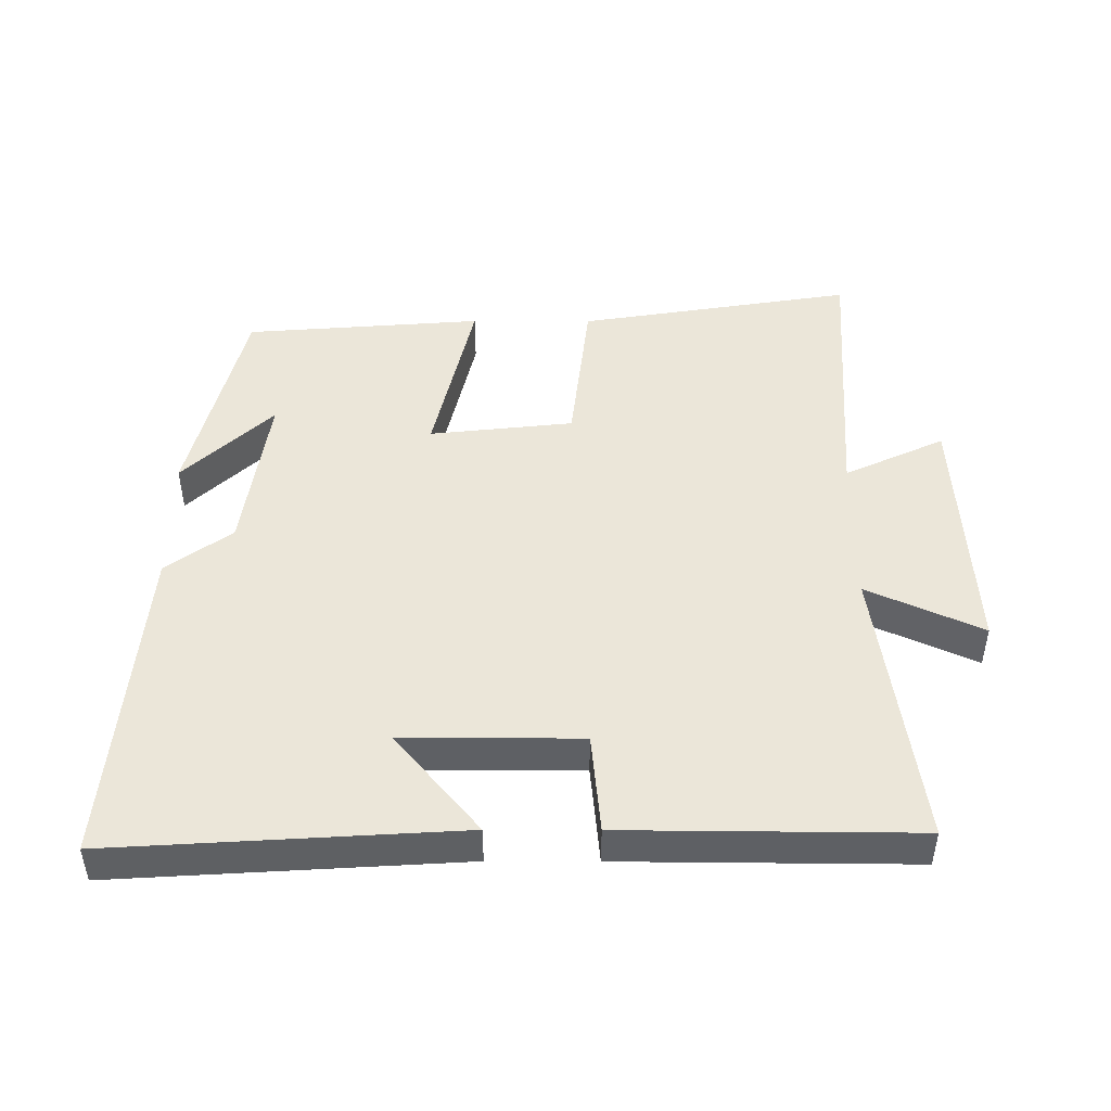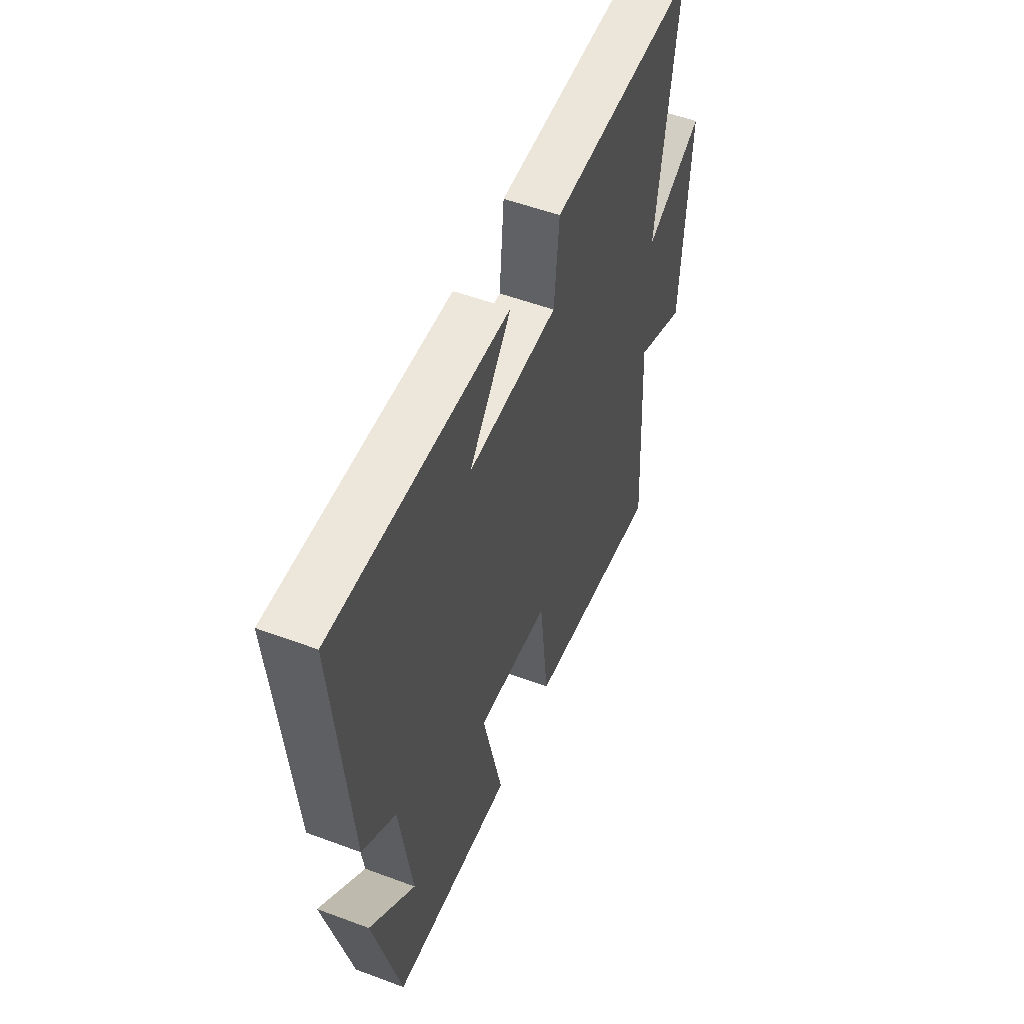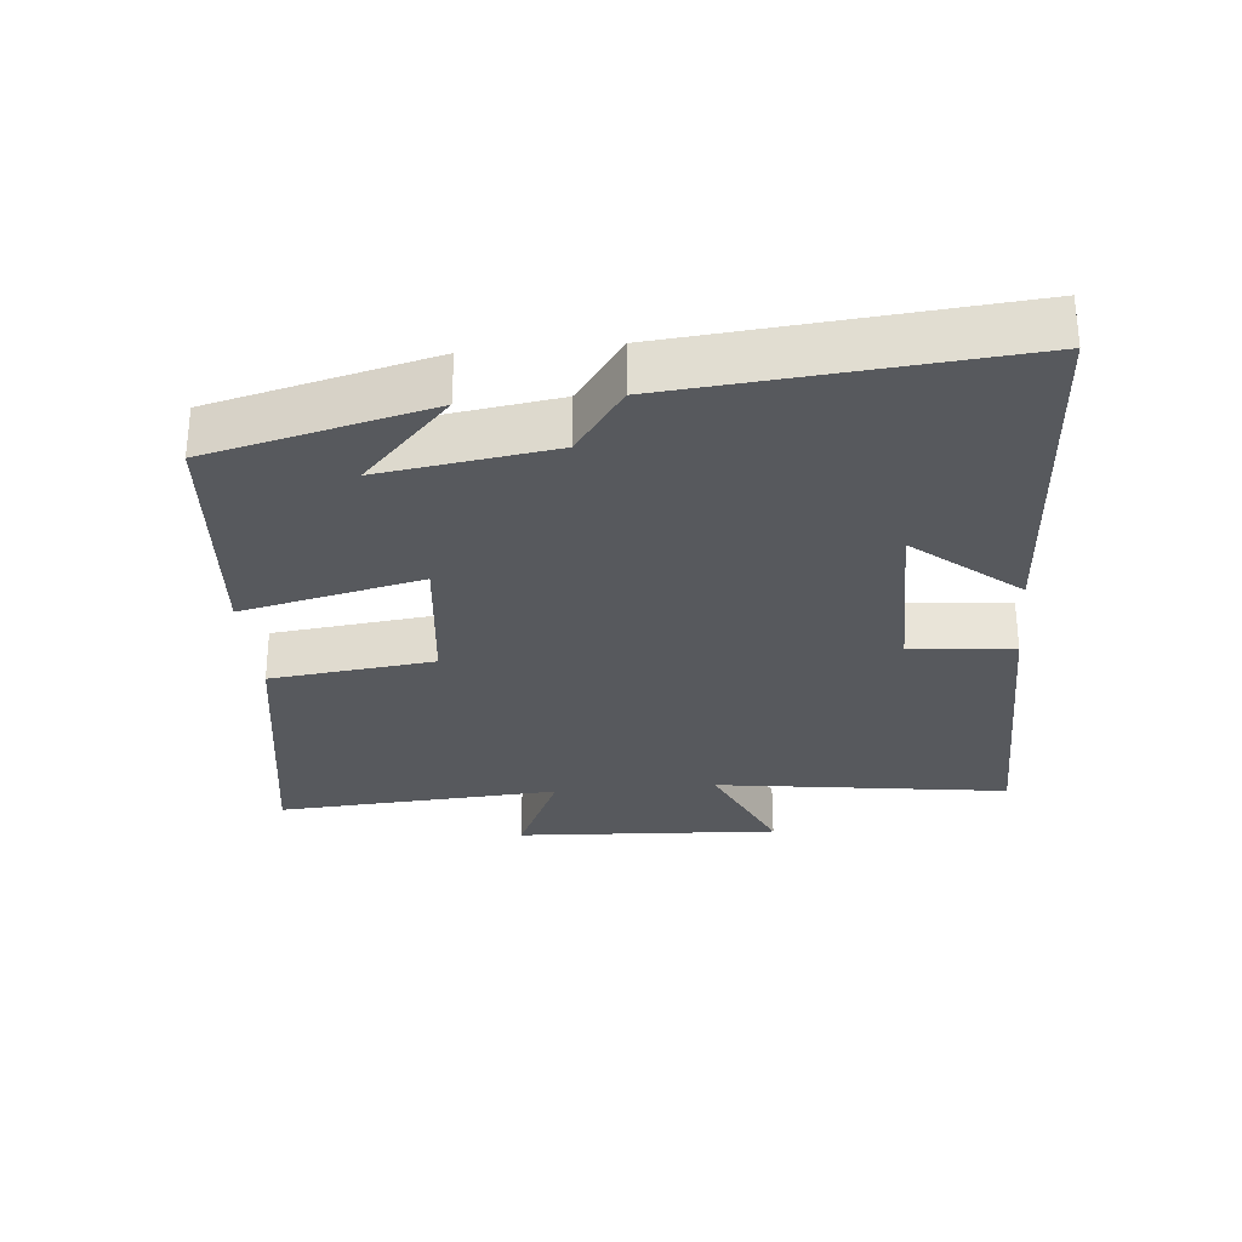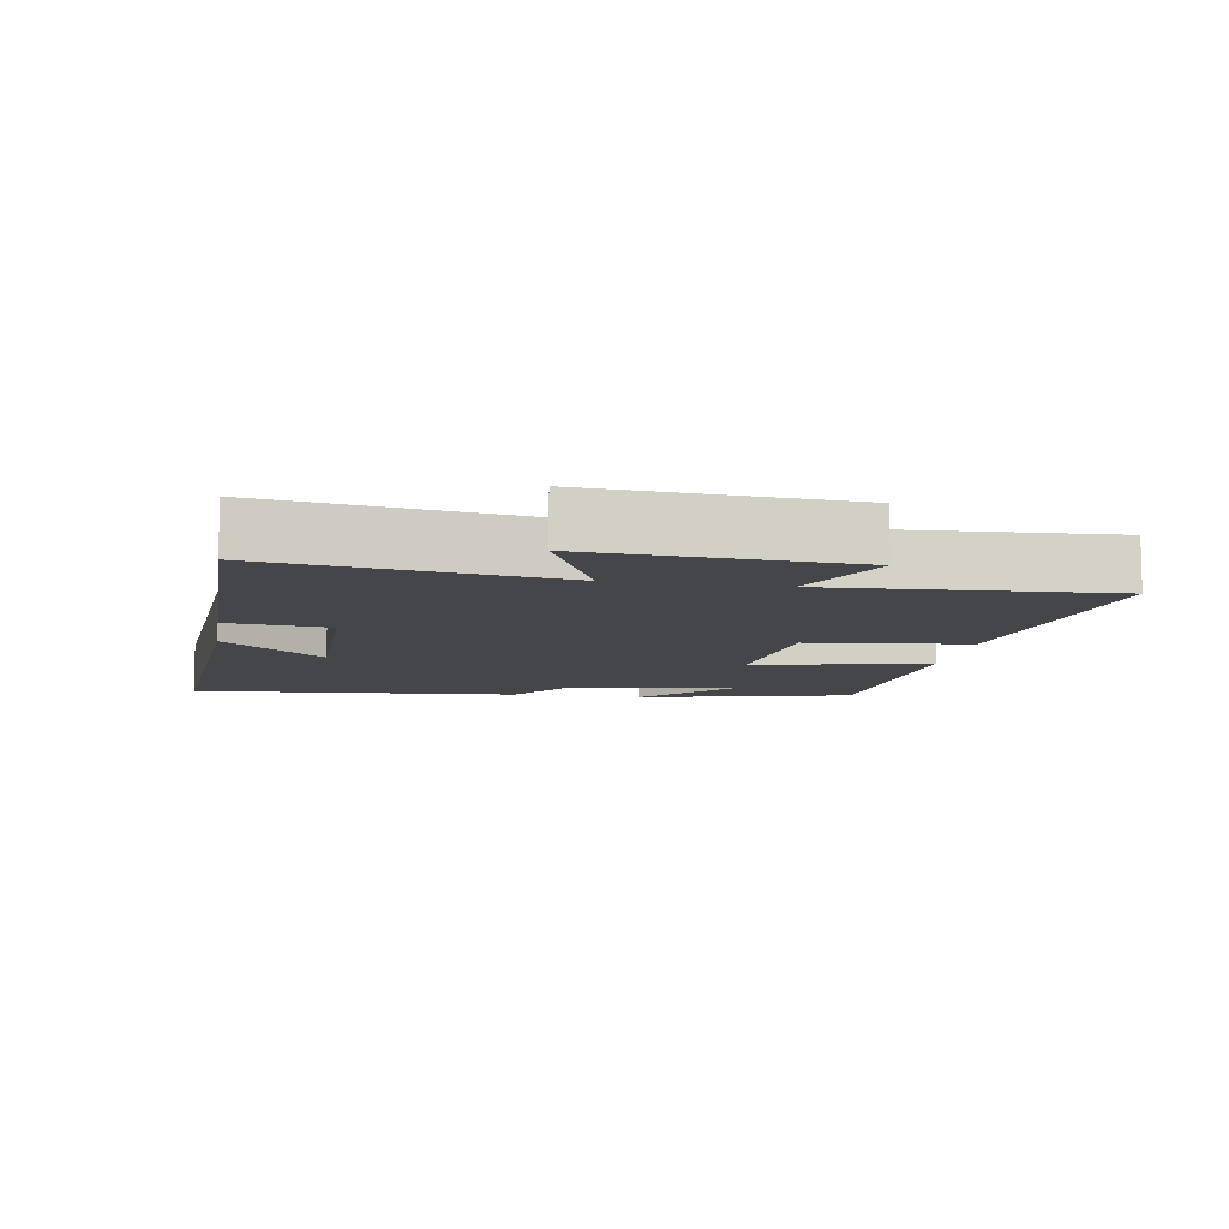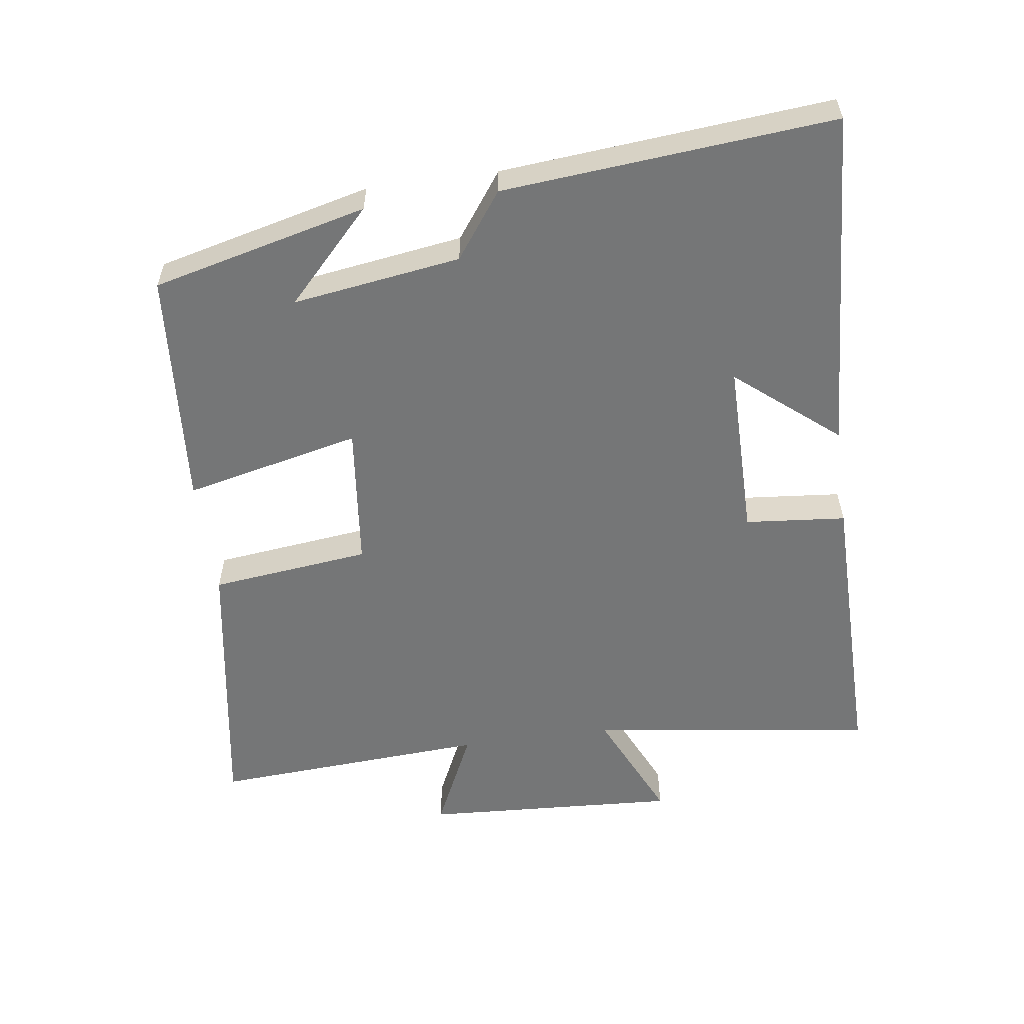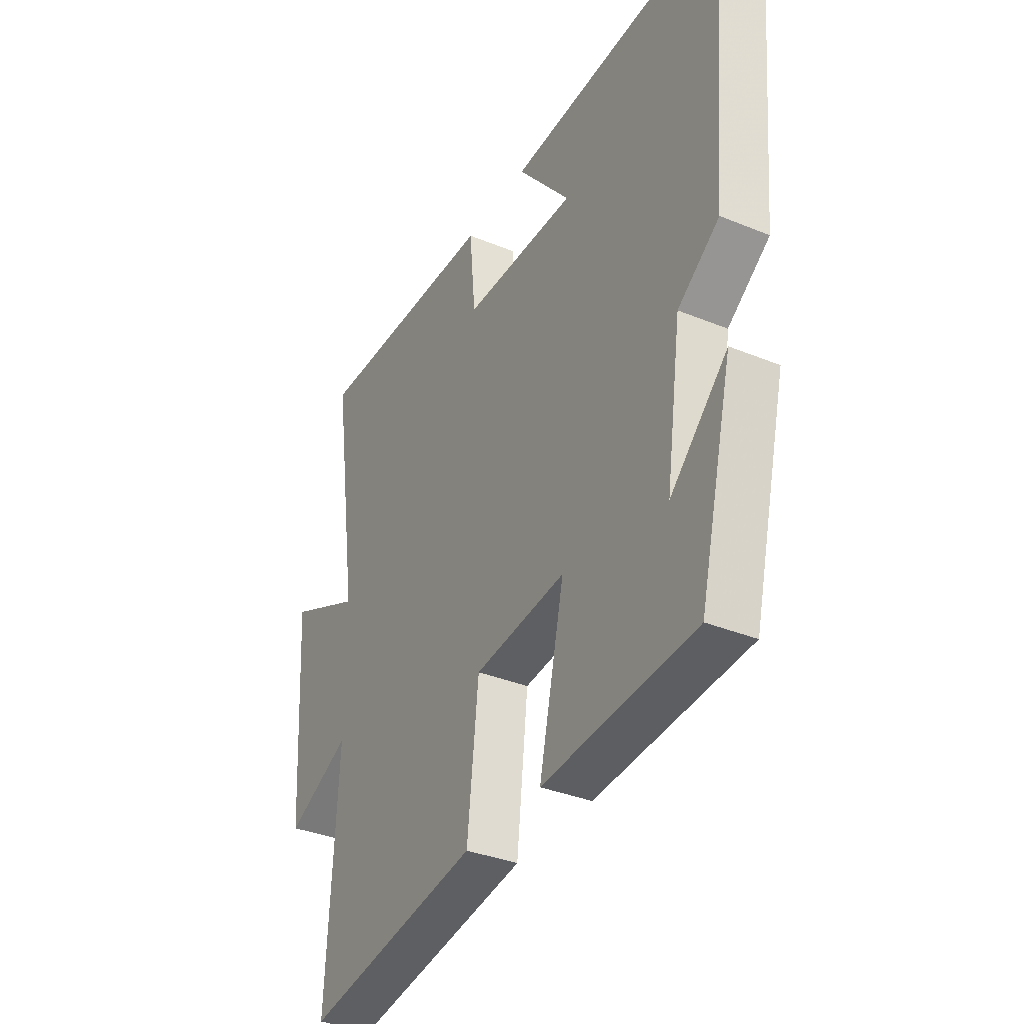
<metadata>
{"format":"obj","ext":"obj","renderer":"f3d","projection":"perspective","resolution":1024,"background":"white","views":[{"elev":46.9,"azim":0.2,"up":"+Y"},{"elev":53.5,"azim":-68.3,"up":"+Z"},{"elev":-29.4,"azim":-84.6,"up":"+Y"},{"elev":-9.4,"azim":80.3,"up":"+Y"},{"elev":-56.7,"azim":-82.0,"up":"+Y"},{"elev":-35.1,"azim":-118.7,"up":"+Z"}]}
</metadata>
<code>
v -0.542 0.07 0.532
v -0.028 0.07 0.5
v -0.152 0.07 0.35
v 0.112 0.07 0.35
v 0.126 0.07 0.5
v 0.56 0.07 0.503
v 0.5 0.07 0.079
v 0.671 0.07 0.157
v 0.649 0.07 -0.225
v 0.5 0.07 -0.155
v 0.525 0.07 -0.567
v 0.115 0.07 -0.5
v 0.088 0.07 -0.262
v -0.126 0.07 -0.238
v -0.067 0.07 -0.5
v -0.422 0.07 -0.472
v -0.5 0.07 -0.152
v -0.367 0.07 -0.279
v -0.403 0.07 -0.029
v -0.5 0.07 0.042
v -0.542 0 0.532
v -0.028 0 0.5
v -0.152 0 0.35
v 0.112 0 0.35
v 0.126 0 0.5
v 0.56 0 0.503
v 0.5 0 0.079
v 0.671 0 0.157
v 0.649 0 -0.225
v 0.5 0 -0.155
v 0.525 0 -0.567
v 0.115 0 -0.5
v 0.088 0 -0.262
v -0.126 0 -0.238
v -0.067 0 -0.5
v -0.422 0 -0.472
v -0.5 0 -0.152
v -0.367 0 -0.279
v -0.403 0 -0.029
v -0.5 0 0.042
f 19 20 1
f 16 17 18
f 14 15 16 18
f 14 18 19
f 13 14 19 1
f 10 11 12 13
f 7 8 9 10
f 7 10 13
f 4 5 6 7
f 3 4 7 13
f 1 2 3
f 1 3 13
f 21 40 39
f 38 37 36
f 38 36 35 34
f 39 38 34
f 21 39 34 33
f 33 32 31 30
f 30 29 28 27
f 33 30 27
f 27 26 25 24
f 33 27 24 23
f 23 22 21
f 33 23 21
f 1 21 22 2
f 2 22 23 3
f 3 23 24 4
f 4 24 25 5
f 5 25 26 6
f 6 26 27 7
f 7 27 28 8
f 8 28 29 9
f 9 29 30 10
f 10 30 31 11
f 11 31 32 12
f 12 32 33 13
f 13 33 34 14
f 14 34 35 15
f 15 35 36 16
f 16 36 37 17
f 17 37 38 18
f 18 38 39 19
f 19 39 40 20
f 20 40 21 1

</code>
